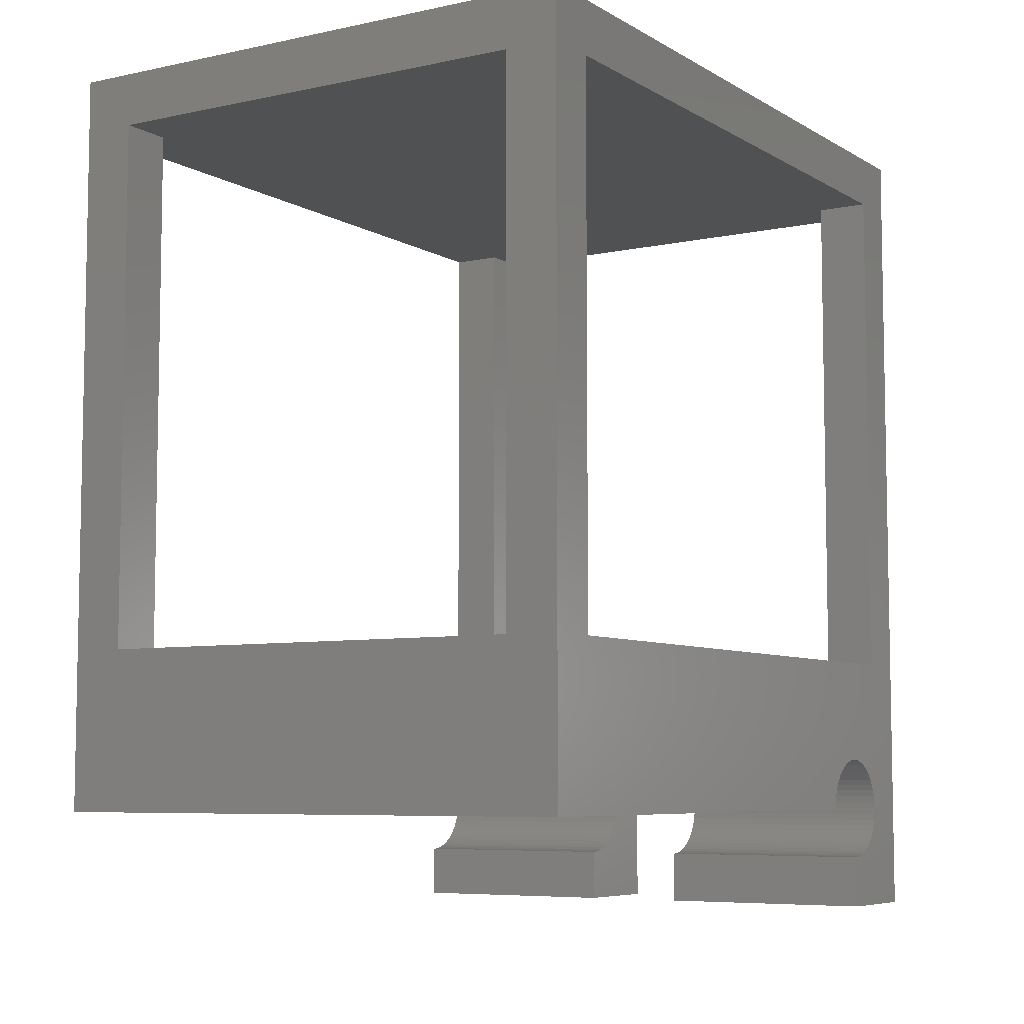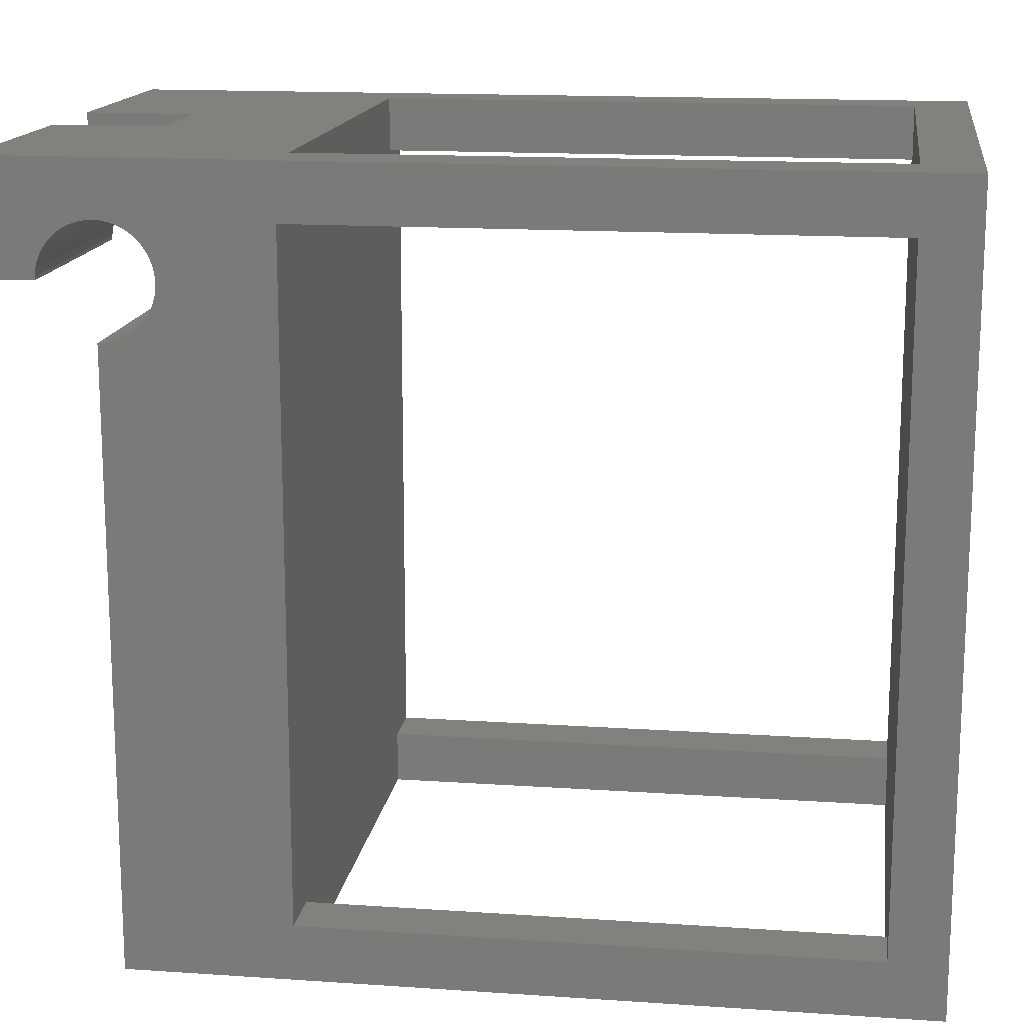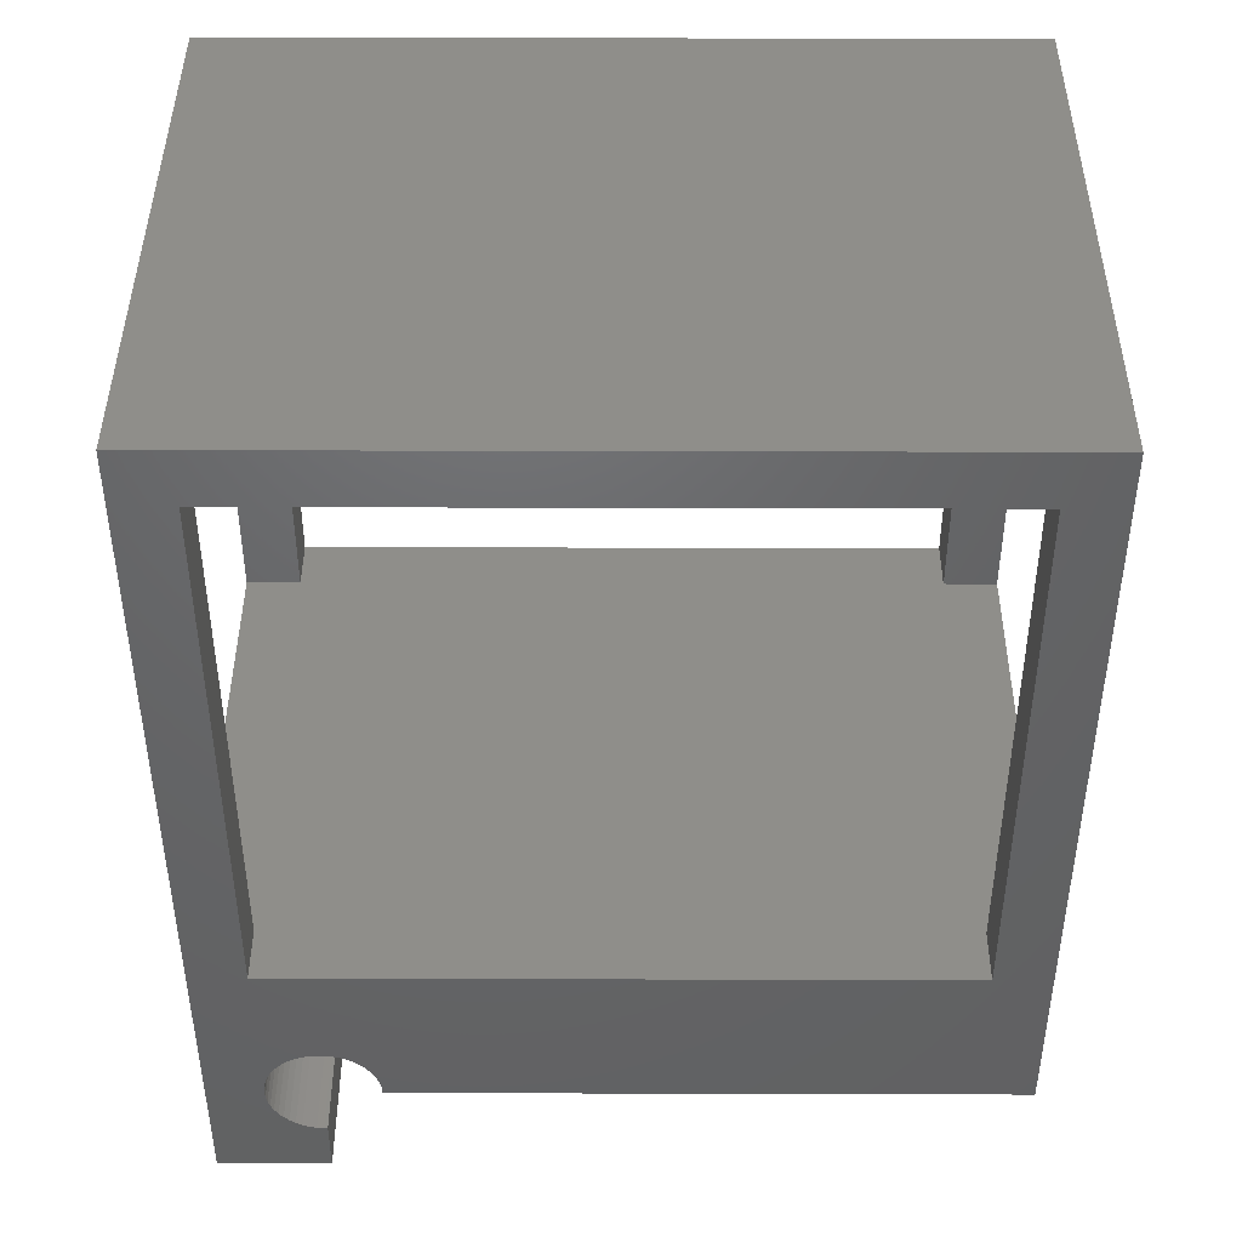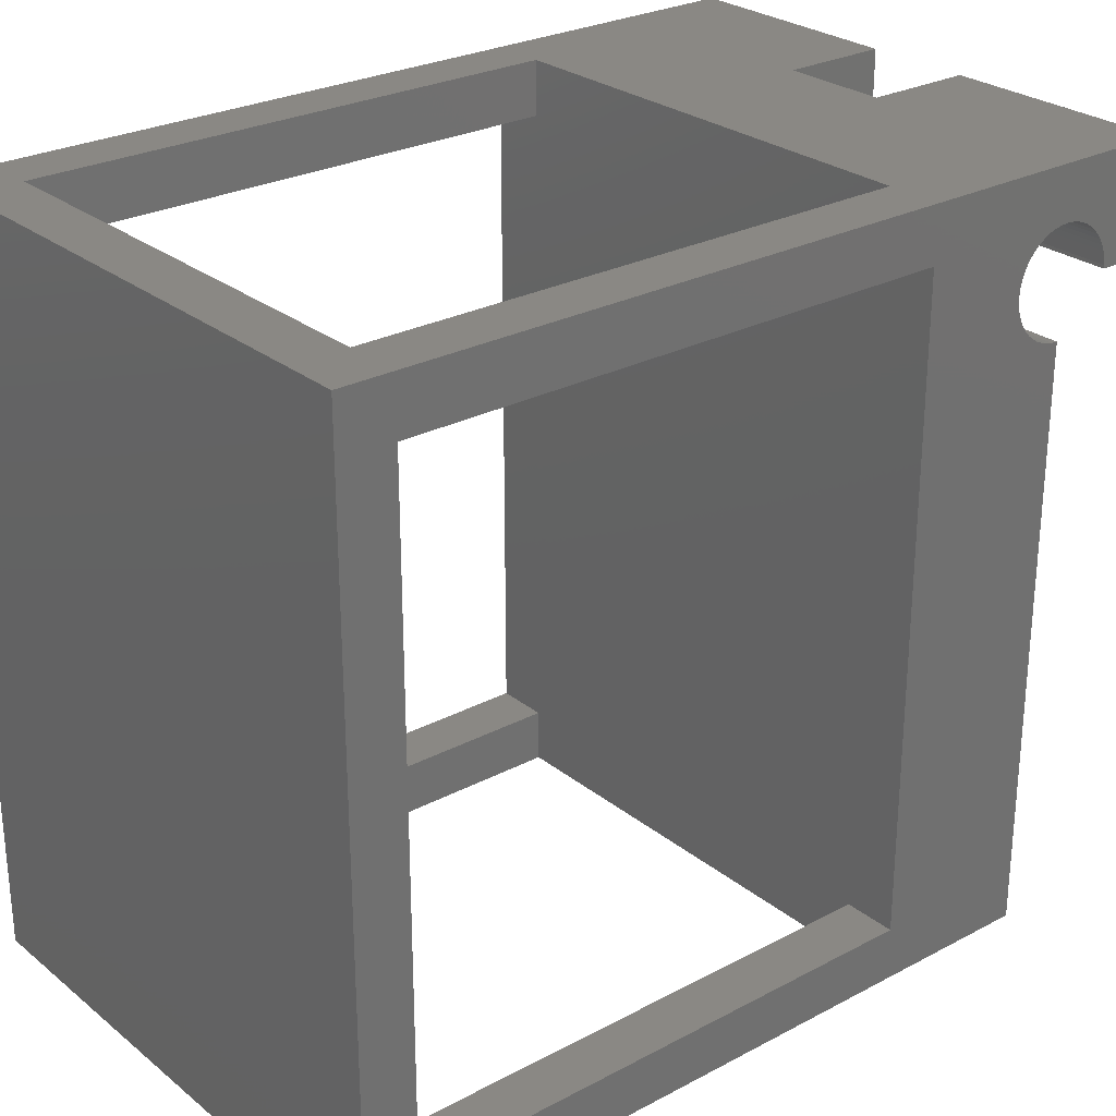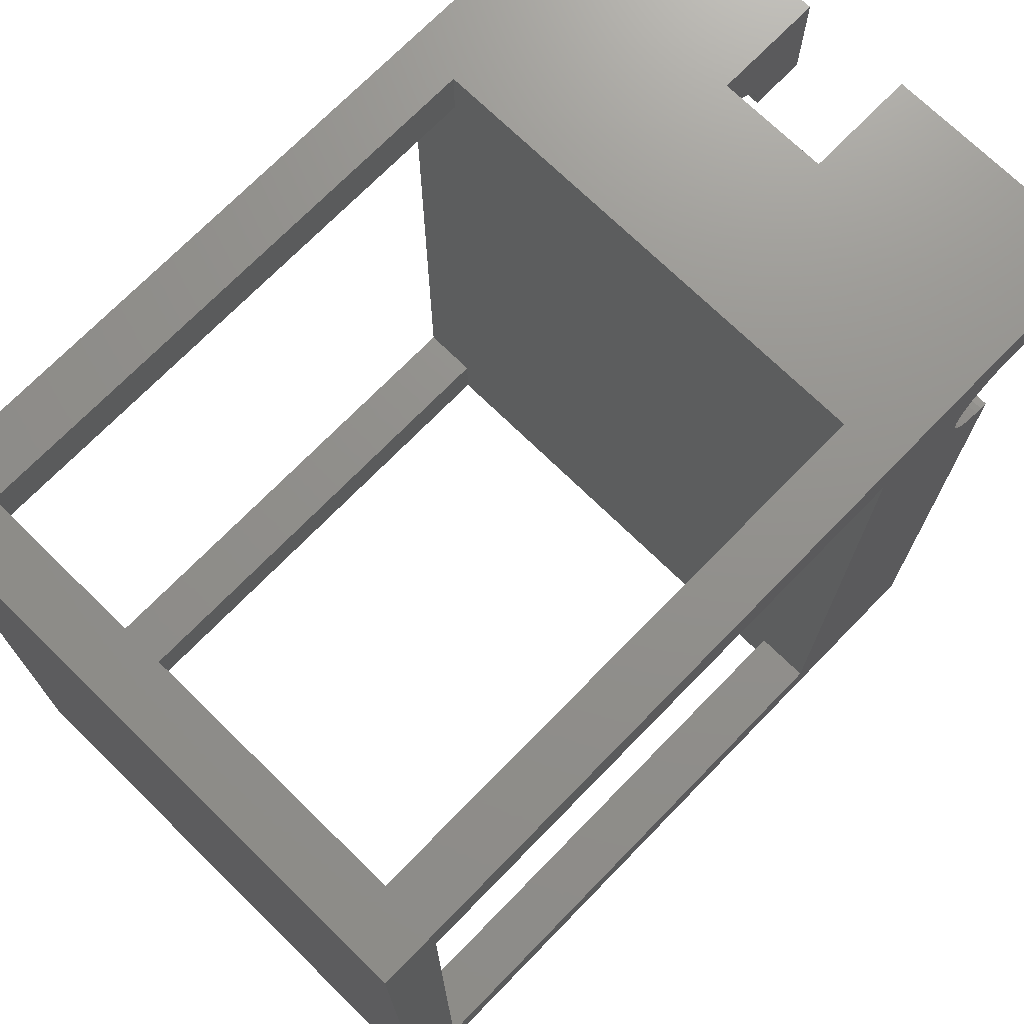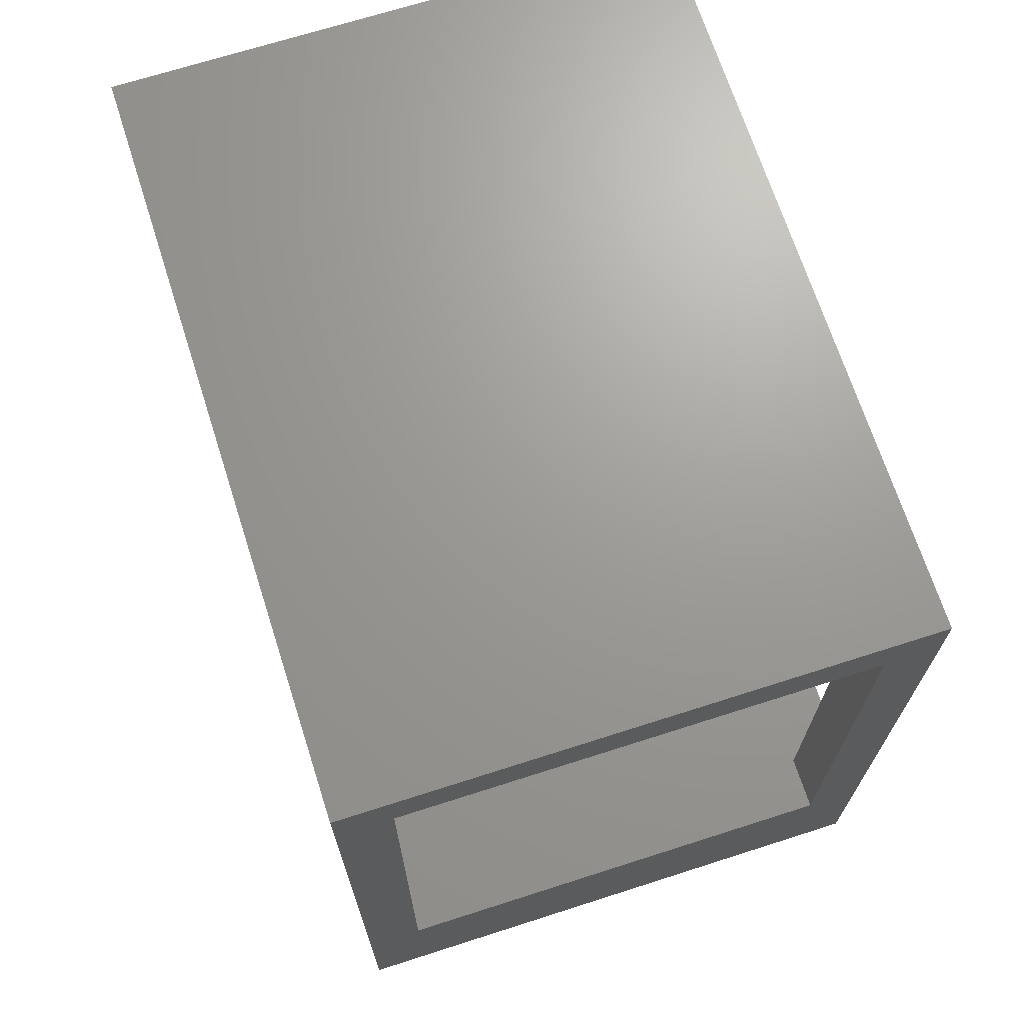
<metadata>
{"format":"stl","ext":"stl","renderer":"f3d","projection":"perspective","resolution":1024,"background":"white","views":[{"elev":-6.7,"azim":-148.0,"up":"+Y"},{"elev":15.2,"azim":98.2,"up":"+Z"},{"elev":43.0,"azim":90.2,"up":"+Y"},{"elev":26.9,"azim":-129.4,"up":"+Z"},{"elev":72.2,"azim":-135.7,"up":"+Z"},{"elev":69.2,"azim":162.2,"up":"+Y"}]}
</metadata>
<code>
# stl→obj: 146 verts, 300 faces
v -13.12 -7.5 15
v -10.62 17.5 15
v -10.62 -7.5 15
v -13.12 17.5 15
v 10.62 -7.5 15
v 13.12 17.5 15
v 13.12 -7.5 15
v 10.62 17.5 15
v 10.62 17.5 -15
v 13.12 -7.5 -15
v 13.12 17.5 -15
v 10.62 -7.5 -15
v -13.12 17.5 -15
v -10.62 -7.5 -15
v -10.62 17.5 -15
v -13.12 -7.5 -15
v -10.62 17.5 -17.5
v 10.62 17.5 -17.5
v 10.62 17.5 17.5
v -10.62 17.5 17.5
v 10.62 -7.5 -17.5
v -10.62 -7.5 -17.5
v -10.62 -7.5 17.5
v 10.62 -7.5 17.5
v 13.12 20 17.5
v 13.12 20 -17.5
v 13.12 -12.5 12.34
v 13.12 -12.5 12.66
v 13.12 -12.54 12.97
v 13.12 -12.62 13.27
v 13.12 -12.74 13.56
v 13.12 -12.89 13.84
v 13.12 -13.07 14.09
v 13.12 -13.29 14.32
v 13.12 -13.53 14.52
v 13.12 -20 17.5
v 13.12 -13.8 14.69
v 13.12 -14.08 14.82
v 13.12 -14.38 14.92
v 13.12 -14.69 14.98
v 13.12 -15 15
v 13.12 -15.31 14.98
v 13.12 -15.62 14.92
v 13.12 -15.92 14.82
v 13.12 -16.2 14.69
v 13.12 -16.47 14.52
v 13.12 -16.71 14.32
v 13.12 -16.93 14.09
v 13.12 -17.11 13.84
v 13.12 -20 12.5
v 13.12 -17.26 13.56
v 13.12 -17.38 13.27
v 13.12 -17.46 12.97
v 13.12 -17.5 12.66
v 13.12 -17.5 12.5
v 13.12 -12.54 12.03
v 13.12 -12.62 11.73
v 13.12 -12.74 11.44
v 13.12 -12.89 11.16
v 13.12 -13.07 10.91
v 13.12 -13.29 10.68
v 13.12 -13.53 10.48
v 13.12 -13.8 10.31
v 13.12 -14.08 10.18
v 13.12 -14.38 10.08
v 13.12 -14.69 10.02
v 13.12 -15 10
v 13.12 -15 -17.5
v -2.5 -15 17.5
v 2.5 -15 17.5
v -13.12 -20 17.5
v -2.5 -20 17.5
v -13.12 20 17.5
v 2.5 -20 17.5
v -13.12 20 -17.5
v -13.12 -15 -17.5
v -13.12 -17.5 12.5
v -13.12 -20 12.5
v -13.12 -17.5 12.66
v -13.12 -13.07 10.91
v -13.12 -12.54 12.03
v -13.12 -12.5 12.34
v -13.12 -12.62 11.73
v -13.12 -12.74 11.44
v -13.12 -12.89 11.16
v -13.12 -13.29 10.68
v -13.12 -13.53 10.48
v -13.12 -13.8 10.31
v -13.12 -14.08 10.18
v -13.12 -14.38 10.08
v -13.12 -14.69 10.02
v -13.12 -15 10
v -13.12 -12.5 12.66
v -13.12 -12.54 12.97
v -13.12 -12.62 13.27
v -13.12 -12.74 13.56
v -13.12 -12.89 13.84
v -13.12 -13.07 14.09
v -13.12 -13.29 14.32
v -13.12 -13.53 14.52
v -13.12 -13.8 14.69
v -13.12 -14.08 14.82
v -13.12 -14.38 14.92
v -13.12 -14.69 14.98
v -13.12 -15 15
v -13.12 -15.31 14.98
v -13.12 -17.46 12.97
v -13.12 -17.38 13.27
v -13.12 -17.26 13.56
v -13.12 -17.11 13.84
v -13.12 -16.93 14.09
v -13.12 -16.71 14.32
v -13.12 -16.47 14.52
v -13.12 -15.62 14.92
v -13.12 -15.92 14.82
v -13.12 -16.2 14.69
v -2.5 -20 12.5
v 2.5 -20 12.5
v -2.5 -15.92 14.82
v -2.5 -16.2 14.69
v 2.5 -16.2 14.69
v 2.5 -15.92 14.82
v -2.5 -17.5 12.66
v -2.5 -17.46 12.97
v 2.5 -17.46 12.97
v 2.5 -17.5 12.66
v -2.5 -17.11 13.84
v -2.5 -16.93 14.09
v 2.5 -16.93 14.09
v 2.5 -17.11 13.84
v -2.5 -17.38 13.27
v 2.5 -17.38 13.27
v -2.5 -17.26 13.56
v 2.5 -17.26 13.56
v -2.5 -16.71 14.32
v 2.5 -16.71 14.32
v 2.5 -15 15
v -2.5 -15 15
v -2.5 -15.62 14.92
v 2.5 -15.62 14.92
v -2.5 -15.31 14.98
v 2.5 -15.31 14.98
v -2.5 -16.47 14.52
v 2.5 -16.47 14.52
v -2.5 -17.5 12.5
v 2.5 -17.5 12.5
f 1 2 3
f 2 1 4
f 5 6 7
f 6 5 8
f 9 10 11
f 10 9 12
f 13 14 15
f 14 13 16
f 17 9 15
f 9 17 18
f 15 2 4
f 2 15 8
f 15 4 13
f 9 8 15
f 8 9 6
f 6 9 11
f 2 19 20
f 19 2 8
f 21 14 12
f 14 21 22
f 12 5 7
f 5 12 3
f 12 7 10
f 14 3 12
f 3 14 1
f 1 14 16
f 5 23 24
f 23 5 3
f 5 19 8
f 19 5 24
f 21 9 18
f 9 21 12
f 23 2 20
f 2 23 3
f 14 17 15
f 17 14 22
f 25 6 26
f 25 7 6
f 27 7 28
f 7 29 28
f 7 30 29
f 7 31 30
f 7 32 31
f 7 33 32
f 7 34 33
f 7 35 34
f 36 7 25
f 7 37 35
f 7 38 37
f 39 7 36
f 7 39 38
f 39 36 40
f 40 36 41
f 41 36 42
f 36 43 42
f 36 44 43
f 36 45 44
f 36 46 45
f 36 47 46
f 36 48 47
f 36 49 48
f 50 49 36
f 49 50 51
f 51 50 52
f 52 50 53
f 53 50 54
f 54 50 55
f 11 26 6
f 10 26 11
f 56 7 27
f 57 7 56
f 58 7 57
f 59 7 58
f 60 7 59
f 7 60 10
f 61 10 60
f 62 10 61
f 63 10 62
f 64 10 63
f 65 10 64
f 66 10 65
f 67 10 66
f 10 68 26
f 68 10 67
f 24 69 70
f 23 69 24
f 71 69 23
f 69 71 72
f 71 23 73
f 24 25 19
f 25 20 19
f 20 73 23
f 73 20 25
f 25 24 36
f 70 36 24
f 36 70 74
f 68 21 26
f 68 22 21
f 75 22 76
f 76 22 68
f 18 26 21
f 17 26 18
f 17 75 26
f 22 75 17
f 77 78 79
f 75 13 73
f 75 16 13
f 80 1 16
f 1 81 82
f 1 83 81
f 1 84 83
f 1 85 84
f 1 80 85
f 16 86 80
f 16 87 86
f 16 88 87
f 16 89 88
f 16 90 89
f 16 91 90
f 76 16 75
f 92 16 76
f 16 92 91
f 4 73 13
f 1 73 4
f 93 1 82
f 94 1 93
f 95 1 94
f 96 1 95
f 97 1 96
f 98 1 97
f 99 1 98
f 100 1 99
f 101 1 100
f 102 1 101
f 103 1 102
f 1 103 71
f 71 103 104
f 71 104 105
f 71 105 106
f 78 107 79
f 78 108 107
f 78 109 108
f 78 110 109
f 71 110 78
f 110 71 111
f 111 71 112
f 112 71 113
f 1 71 73
f 114 71 106
f 115 71 114
f 116 71 115
f 113 71 116
f 26 73 25
f 73 26 75
f 78 72 71
f 72 78 117
f 118 36 74
f 36 118 50
f 97 33 98
f 33 97 32
f 89 65 64
f 65 89 90
f 116 119 120
f 119 116 115
f 121 44 45
f 44 121 122
f 123 107 124
f 107 123 79
f 54 125 53
f 125 54 126
f 127 111 128
f 111 127 110
f 49 129 48
f 129 49 130
f 88 64 63
f 64 88 89
f 93 29 94
f 29 93 28
f 91 67 66
f 67 91 92
f 80 59 85
f 59 80 60
f 101 35 37
f 35 101 100
f 87 63 62
f 63 87 88
f 103 38 39
f 38 103 102
f 84 57 83
f 57 84 58
f 98 34 99
f 34 98 33
f 124 108 131
f 108 124 107
f 53 132 52
f 132 53 125
f 81 27 82
f 27 81 56
f 83 56 81
f 56 83 57
f 133 110 127
f 110 133 109
f 51 130 49
f 130 51 134
f 128 112 135
f 112 128 111
f 48 136 47
f 136 48 129
f 137 40 41
f 138 40 137
f 104 138 105
f 138 104 40
f 85 58 84
f 58 85 59
f 86 60 80
f 60 86 61
f 115 139 119
f 139 115 114
f 122 43 44
f 43 122 140
f 95 31 96
f 31 95 30
f 90 66 65
f 66 90 91
f 114 141 139
f 141 114 106
f 140 42 43
f 42 140 142
f 106 138 141
f 138 106 105
f 142 41 42
f 41 142 137
f 96 32 97
f 32 96 31
f 86 62 61
f 62 86 87
f 113 120 143
f 120 113 116
f 144 45 46
f 45 144 121
f 112 143 135
f 143 112 113
f 136 46 47
f 46 136 144
f 94 30 95
f 30 94 29
f 145 79 123
f 79 145 77
f 55 126 54
f 126 55 146
f 104 39 40
f 39 104 103
f 131 109 133
f 109 131 108
f 52 134 51
f 134 52 132
f 82 28 93
f 28 82 27
f 102 37 38
f 37 102 101
f 100 34 35
f 34 100 99
f 78 145 117
f 145 78 77
f 118 55 50
f 55 118 146
f 76 67 92
f 67 76 68
f 138 70 69
f 70 138 137
f 146 118 126
f 142 70 137
f 140 70 142
f 122 70 140
f 121 70 122
f 74 121 144
f 74 144 136
f 74 136 129
f 74 129 130
f 118 125 126
f 118 132 125
f 118 134 132
f 118 130 134
f 74 130 118
f 121 74 70
f 69 141 138
f 69 139 141
f 69 119 139
f 69 120 119
f 72 120 69
f 120 72 143
f 143 72 135
f 135 72 128
f 128 72 127
f 117 127 72
f 127 117 133
f 133 117 131
f 131 117 124
f 124 117 123
f 123 117 145

</code>
